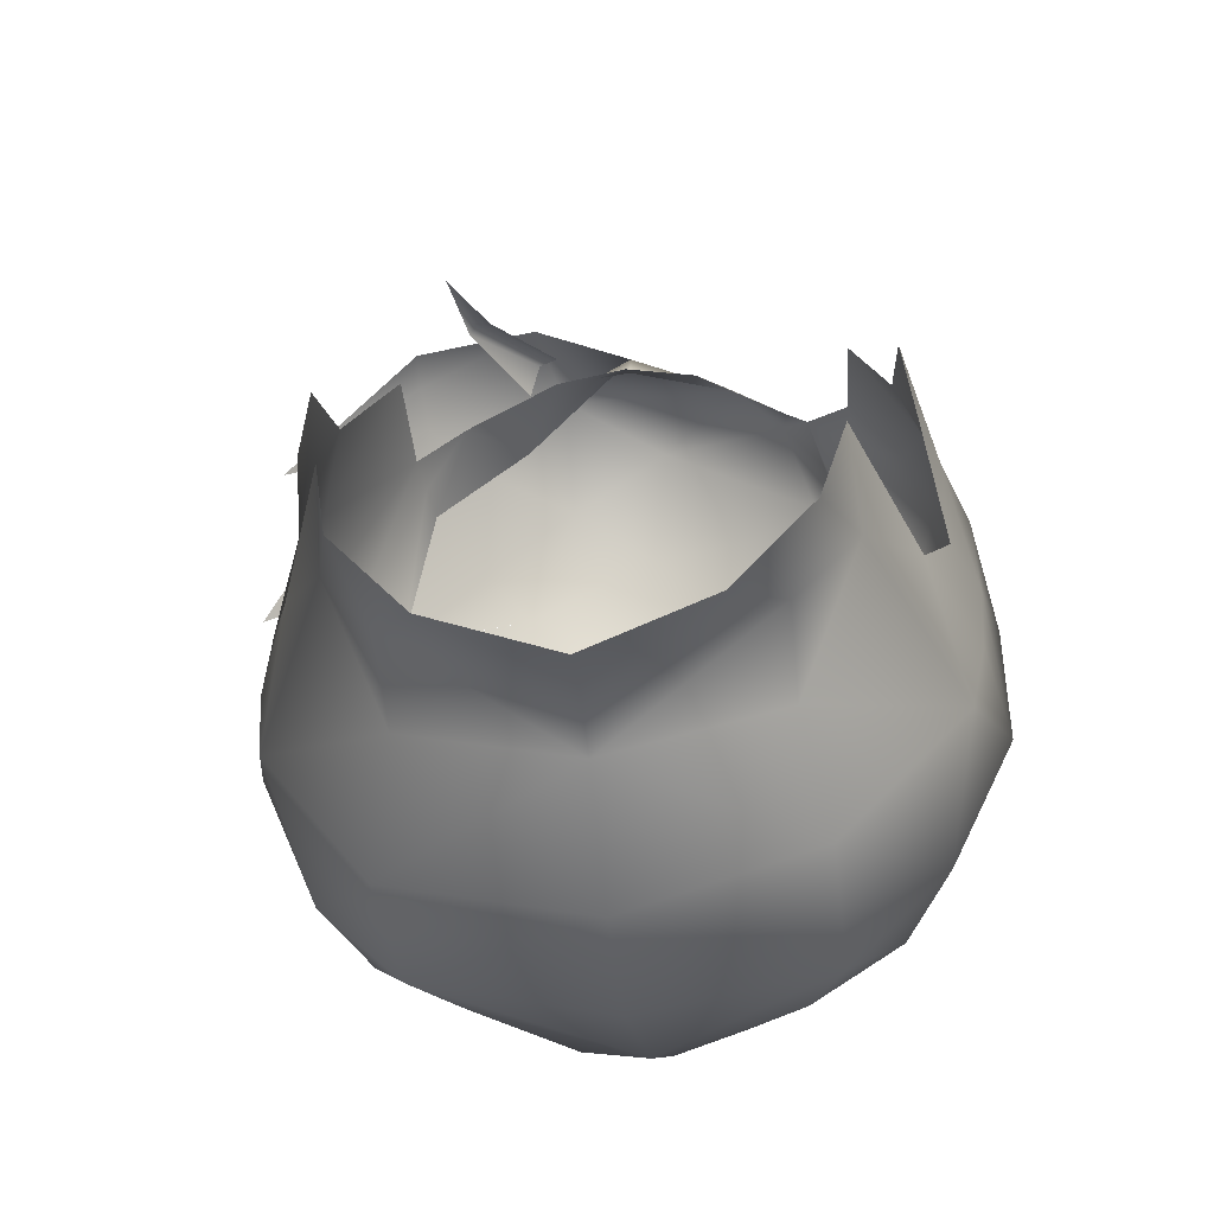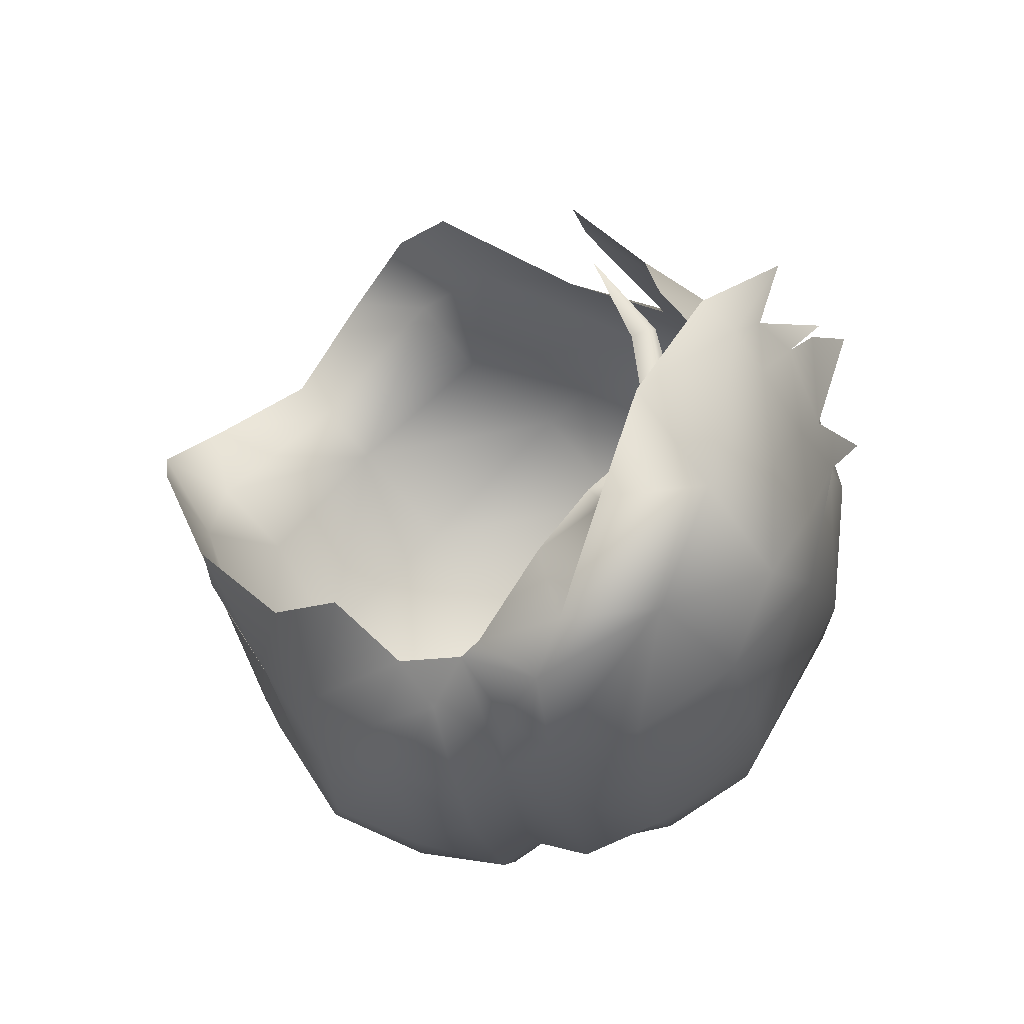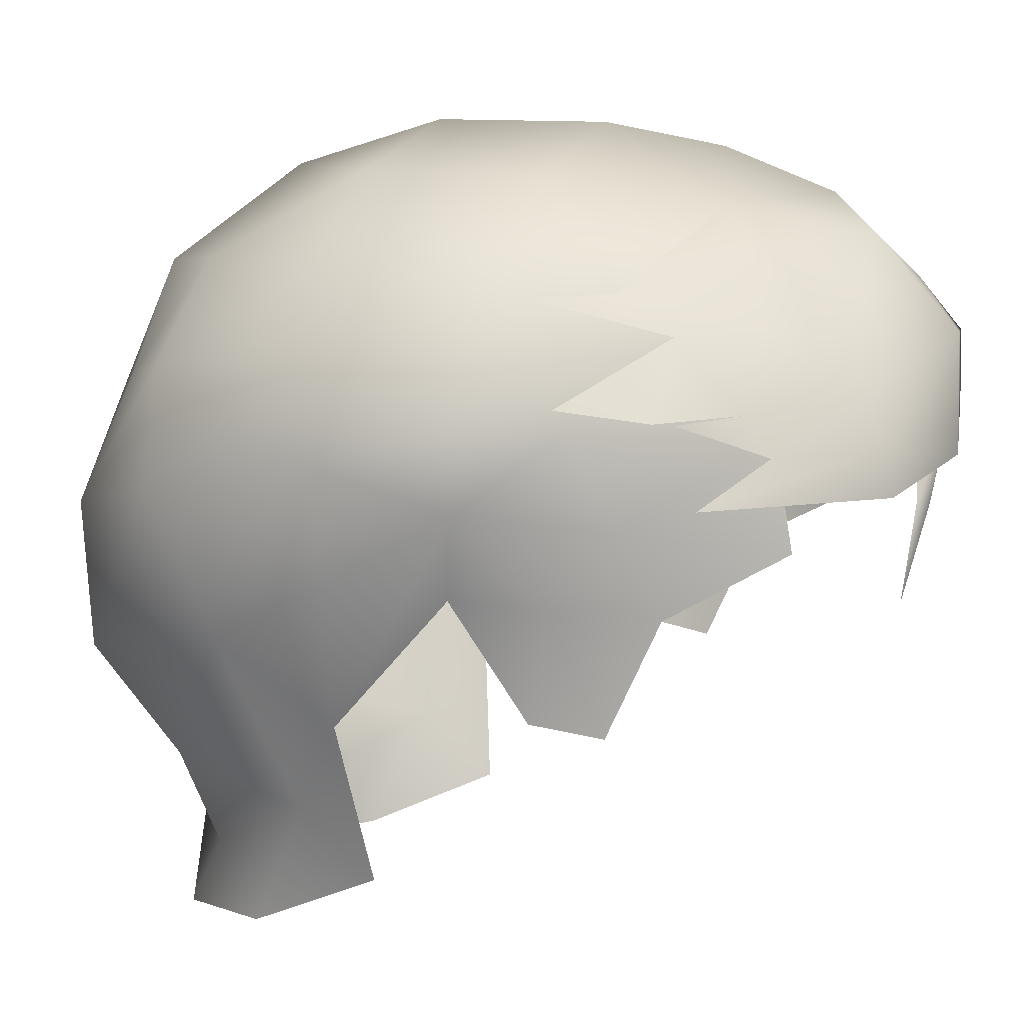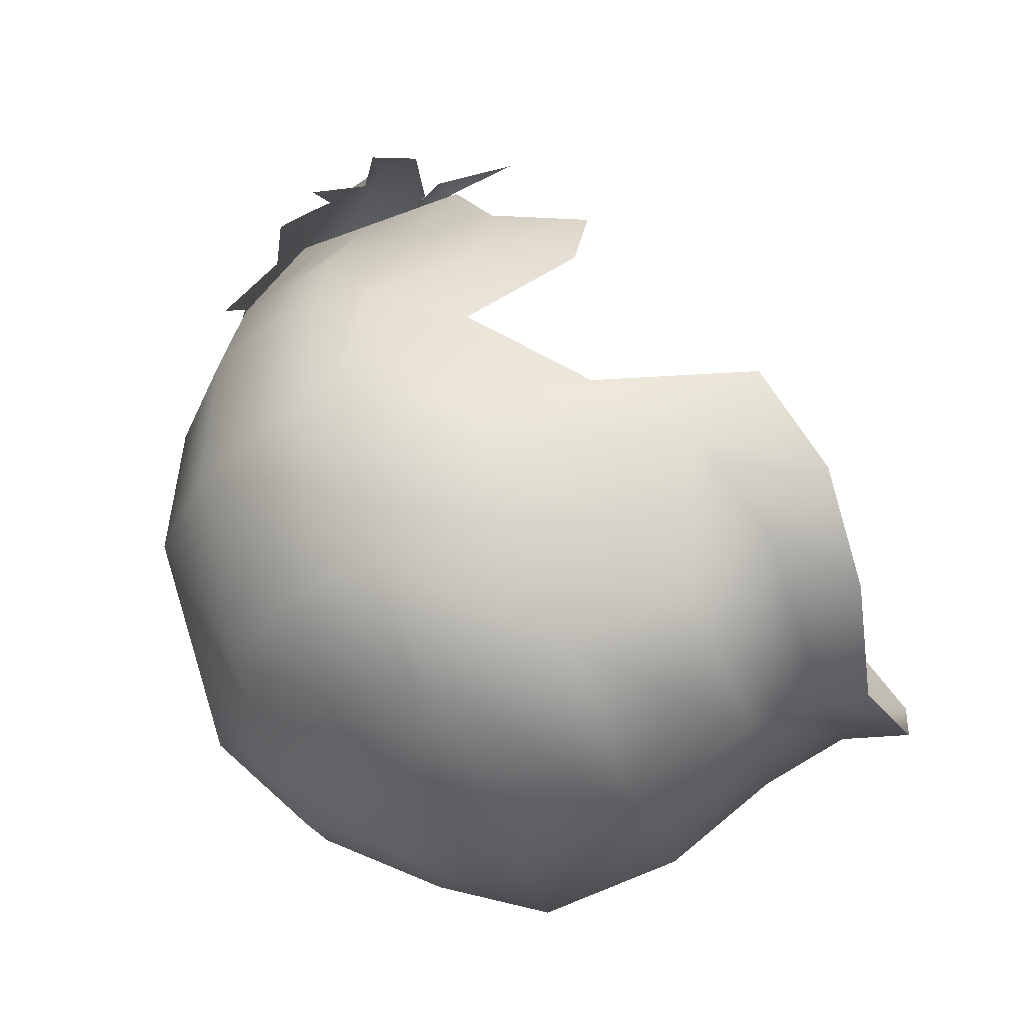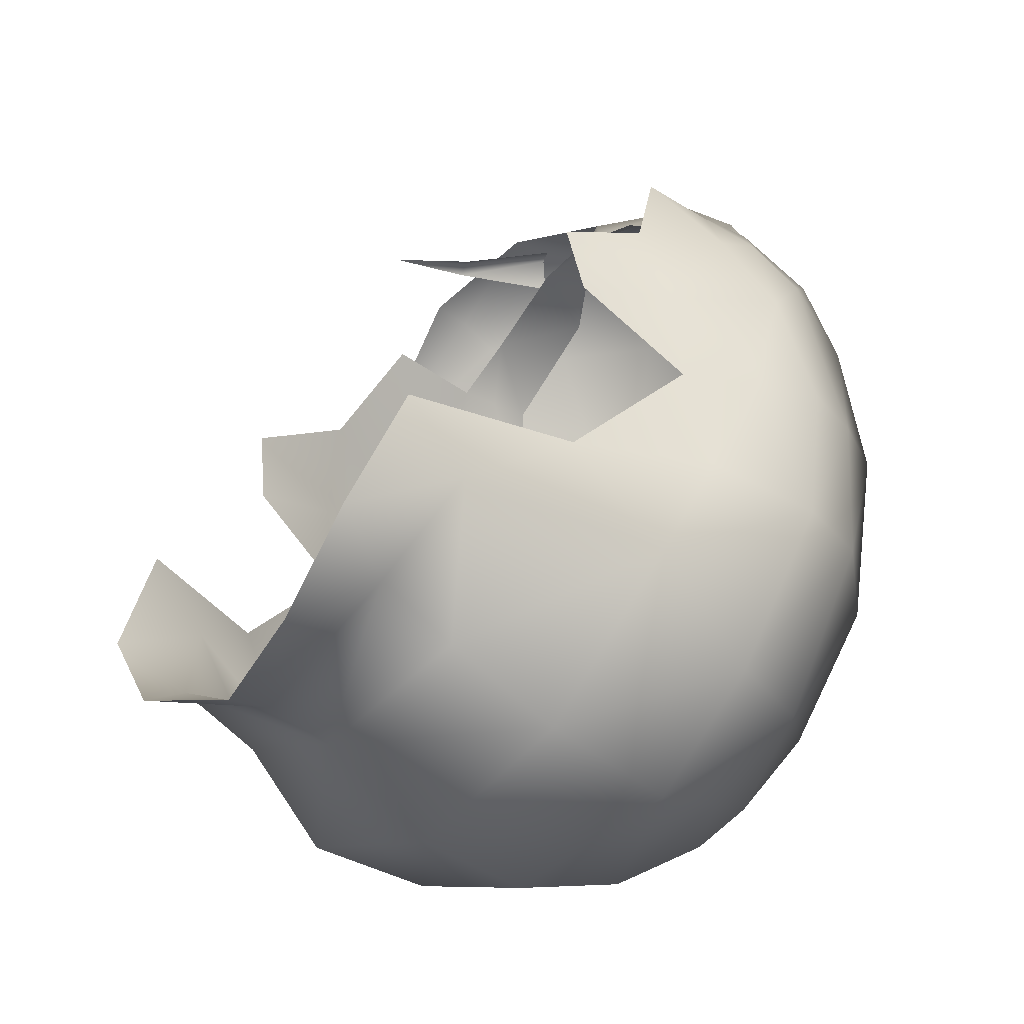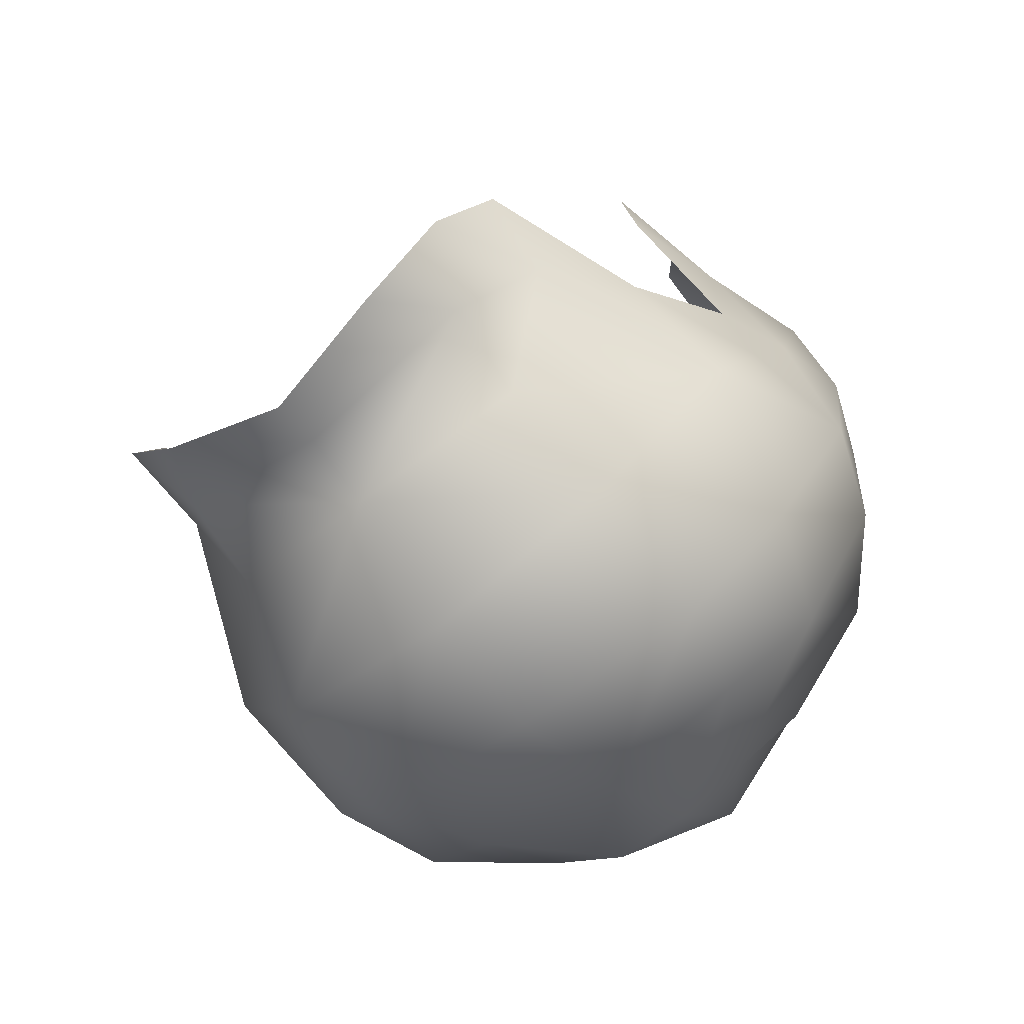
<metadata>
{"format":"obj","ext":"obj","renderer":"f3d","projection":"perspective","resolution":1024,"background":"white","views":[{"elev":-38.5,"azim":6.7,"up":"+Z"},{"elev":75.6,"azim":135.2,"up":"+Z"},{"elev":7.7,"azim":-76.3,"up":"+Y"},{"elev":-42.8,"azim":-72.3,"up":"+Z"},{"elev":-28.3,"azim":50.3,"up":"+Z"},{"elev":-61.5,"azim":38.9,"up":"+Z"}]}
</metadata>
<code>
g mesh00
v 4.862 49.93 4.711
v 5.107 51.01 1.666
v 3.191 51.78 1.902
v 8.806 44.95 -3.583
v 8.225 42.11 -2.963
v 7.822 40.71 -5.665
v -7.469 43.35 3.45
v -6.738 41.3 4.421
v -5.618 42.74 7.144
v 0.2421 45.85 -10.85
v -4.855 43.3 -10.09
v -4.099 46.35 -8.972
v 6.004 46.81 -7.707
v 3.764 49.35 -6.985
v 6.106 49.41 -4.077
v -8.069 47.15 0.2937
v -8.105 47.12 -3.588
v -8.787 45.45 -0.04848
v 6.516 47.72 5.445
v 5.494 48.34 5.6
v 5.751 46.24 6.979
v 0 34.84 -8.789
v 3.055 33.12 -8.059
v 0 33.65 -8.935
v -7.075 43.94 -7.624
v -8.806 44.86 -3.355
v -6.235 46.72 -7.567
v 6.718 49.6 0.3648
v 7.845 47.44 -3.481
v -3.535 43.61 9.85
v -3.903 43.77 10.02
v -4.342 41.54 9.44
v -4.109 43.84 9.744
v -3.055 33.12 -8.059
v -4.204 35 -6.92
v 0 36.61 -9.282
v 7.143 43.97 -7.624
v 4.676 39.86 -9.5
v 4.696 43.37 -10.38
v 4.696 43.37 -10.38
v 3.755 46.08 -9.633
v 2.688 50.12 7.235
v 4.52 48.98 7.256
v 3.086 50.91 4.728
v -3.855 49.1 -7.12
v -4.099 46.35 -8.972
v -4.855 43.3 -10.09
v 0.3398 51.31 -6.158
v -1.717 48.98 -8.796
v -9.548 46.22 2.556
v -8.354 45.85 4.464
v -6.71 47.6 4.647
v 3.793 47.75 9.121
v 0.5682 48.64 9.287
v 2.565 47.26 10.14
v 5.494 48.34 5.6
v 8.373 43.6 -0.1677
v 8.792 45.45 -0.04848
v 8.32 44.62 2.765
v -2.805 46.13 9.528
v -2.543 45.84 10.3
v -2.033 45.57 10.25
v 8.792 45.45 -0.04848
v 7.438 46.43 4.441
v 8.32 44.62 2.765
v -4.929 33.3 -5.765
v -5.556 34.64 -2.61
v -5.704 36.28 -4.34
v -6.988 38.58 -3.109
v -7.822 40.71 -5.665
v -8.309 42.11 -2.963
v -7.482 41.5 1.977
v -8.58 43.78 0.09307
v -7.486 41.69 -0.287
v -8.79 44.04 5.519
v -5.517 44.06 9.342
v -5.575 45.13 9.199
v -2.517 44.72 10.51
v -2.053 47.51 10.45
v -0.1049 45.92 10.36
v 5.822 49.67 0.8468
v 4.998 49.67 -3.492
v 6.106 49.41 -4.077
v 3.764 49.35 -6.985
v -6.495 48.54 3.307
v -7.861 48.44 1.779
v -7.486 41.69 -0.287
v -7.097 38.9 1.47
v -7.482 41.5 1.977
v -6.829 38.59 3.16
v -6.738 41.3 4.421
v 4.204 35 -6.92
v 4.929 33.3 -5.765
v 5.704 36.28 -4.34
v 5.557 34.64 -2.61
v 6.988 38.58 -3.109
v -5.441 47.4 6.624
v -6.416 48.54 3.307
v -5.529 46.33 6.678
v -7.388 46.92 2.767
v -5.617 45.27 6.731
v -8.063 45.53 2.508
v 5.751 46.24 6.979
v 6.851 45.39 5.698
v 6.651 41.3 4.421
v 6.829 38.59 3.16
v 7.639 41.5 1.977
v 7.097 38.9 1.47
v 7.688 41.69 -0.287
v 5.555 44.87 7.091
v 5.659 42.74 7.144
v 7.388 43.68 4.754
v 6.651 41.3 4.421
v 7.639 41.5 1.977
v -3.063 47.74 8.91
v -1.066 46.09 9.914
v 5.822 49.67 0.8468
v 4.998 49.67 -3.492
v 4.16 50.71 -3.184
v 3.015 49.74 -6.385
v 2.461 51.86 -2.591
v -3.055 33.12 -8.059
v -4.204 35 -6.92
v -4.17 37.12 -7.941
v -4.996 39.86 -9.763
v -4.17 37.12 -7.941
v -4.996 39.86 -9.763
v 0 39.6 -11.11
v 0 42.71 -11.6
v -7.12 45.95 6.209
v -5.679 47.67 6.486
v -4.373 49.26 6.037
v -3.344 50.41 5.275
v -2.091 49.81 8.466
v -4.098 47.96 8.339
v -5.513 46.19 8.627
v -6.902 45.01 6.838
v 3.764 49.35 -6.985
v 2.156 48.75 -8.61
v 0.4846 48.68 -9.215
v 2.156 48.75 -8.61
v 0.4846 48.68 -9.215
v -1.717 48.98 -8.796
v -3.855 49.1 -7.12
v -0.04429 50.66 7.288
v 4.812 47.68 7.616
v -4.855 43.3 -10.09
v -7.075 43.94 -7.624
v -8.806 44.86 -3.355
v -0.1495 46.04 9.989
v -6.871 49.09 -3.536
v -7.053 48.85 0.6359
v -4.488 51.17 -3.066
v -4.323 51.05 1.167
v 0 52.39 -2.451
v 0 52.32 1.718
v 6.861 48.56 3.41
v 7.953 47.5 0.1578
v -5.617 45.27 6.731
v -8.063 45.53 2.508
v -8.787 45.45 -0.04848
v 4.492 45.93 7.636
v 6.851 45.39 5.698
v 7.688 41.69 -0.287
v 4.17 37.12 -7.941
v -8.542 45.85 4.99
v 0 51.74 4.628
v 4.492 45.93 7.636
v 3.96 46 8.025
v 1.639 45.65 9.337
v -0.1941 45.49 9.613
v -2.027 45.54 9.324
v -4.413 45.68 8.07
v -5.441 47.4 6.624
v -5.529 46.33 6.678
v -5.617 45.27 6.731
f 1 2 3
f 4 5 6
f 7 8 9
f 10 11 12
f 13 14 15
f 16 17 18
f 19 20 21
f 22 23 24
f 25 26 27
f 28 29 15
f 15 29 13
f 30 31 32
f 32 31 33
f 24 34 22
f 22 34 35
f 22 35 36
f 37 38 39
f 29 37 13
f 13 37 40
f 13 40 41
f 42 43 44
f 45 46 27
f 27 46 47
f 27 47 25
f 45 48 49
f 50 51 52
f 53 54 55
f 2 1 56
f 10 41 39
f 5 4 57
f 57 4 58
f 57 58 59
f 60 33 61
f 61 33 31
f 61 31 62
f 62 31 30
f 63 64 65
f 66 67 68
f 68 67 69
f 68 69 70
f 70 69 71
f 8 7 72
f 72 7 73
f 72 73 74
f 75 76 77
f 77 76 78
f 77 78 79
f 79 78 80
f 81 28 82
f 82 28 83
f 82 83 84
f 52 85 86
f 87 88 89
f 89 88 90
f 89 90 91
f 23 92 93
f 93 92 94
f 93 94 95
f 95 94 96
f 97 98 99
f 99 98 100
f 99 100 101
f 101 100 102
f 19 103 64
f 64 103 104
f 64 104 65
f 105 106 107
f 107 106 108
f 107 108 109
f 110 111 112
f 112 111 113
f 112 113 114
f 115 116 80
f 117 118 119
f 119 118 120
f 119 120 121
f 121 120 48
f 122 66 123
f 123 66 68
f 123 68 124
f 124 68 70
f 124 70 125
f 35 126 36
f 36 126 127
f 36 127 128
f 128 127 11
f 128 11 129
f 11 10 129
f 129 10 39
f 129 39 128
f 128 39 38
f 128 38 36
f 51 130 52
f 52 130 131
f 52 131 85
f 85 131 132
f 85 132 133
f 134 135 79
f 79 135 136
f 79 136 77
f 77 136 137
f 77 137 75
f 118 138 120
f 120 138 139
f 120 139 48
f 48 139 140
f 48 140 49
f 14 13 141
f 141 13 41
f 141 41 142
f 142 41 10
f 142 10 143
f 143 10 12
f 143 12 144
f 44 145 42
f 42 145 54
f 42 54 43
f 43 54 53
f 43 53 146
f 147 125 148
f 148 125 70
f 148 70 149
f 149 70 71
f 149 71 73
f 73 71 69
f 73 69 74
f 116 150 80
f 80 150 55
f 80 55 79
f 79 55 54
f 79 54 134
f 134 54 145
f 17 16 151
f 151 16 152
f 151 152 153
f 153 152 154
f 153 154 155
f 155 154 156
f 155 156 3
f 20 19 157
f 157 19 64
f 157 64 158
f 158 64 63
f 158 63 4
f 9 159 7
f 7 159 160
f 7 160 73
f 73 160 161
f 73 161 149
f 56 117 2
f 2 117 119
f 2 119 3
f 3 119 121
f 3 121 155
f 155 121 48
f 155 48 153
f 153 48 45
f 153 45 151
f 151 45 27
f 151 27 17
f 17 27 26
f 17 26 18
f 20 162 21
f 21 162 110
f 21 110 163
f 163 110 112
f 163 112 59
f 59 112 114
f 59 114 57
f 57 114 164
f 57 164 5
f 5 164 96
f 5 96 6
f 6 96 94
f 6 94 165
f 165 94 92
f 166 137 130
f 130 137 136
f 130 136 131
f 131 136 135
f 131 135 132
f 132 135 134
f 132 134 133
f 133 134 145
f 133 145 167
f 167 145 44
f 23 22 92
f 92 22 36
f 92 36 165
f 165 36 38
f 165 38 6
f 6 38 37
f 6 37 4
f 4 37 29
f 4 29 158
f 158 29 28
f 158 28 157
f 157 28 81
f 157 81 20
f 18 102 16
f 16 102 100
f 16 100 152
f 152 100 98
f 152 98 154
f 154 98 133
f 154 133 156
f 156 133 167
f 156 167 3
f 3 167 44
f 3 44 1
f 1 44 43
f 1 43 56
f 56 43 146
f 56 146 168
f 168 146 53
f 168 53 169
f 169 53 55
f 169 55 170
f 170 55 150
f 170 150 171
f 171 150 116
f 171 116 172
f 172 116 115
f 172 115 173
f 173 115 174
f 173 174 175
f 176 173 175

</code>
